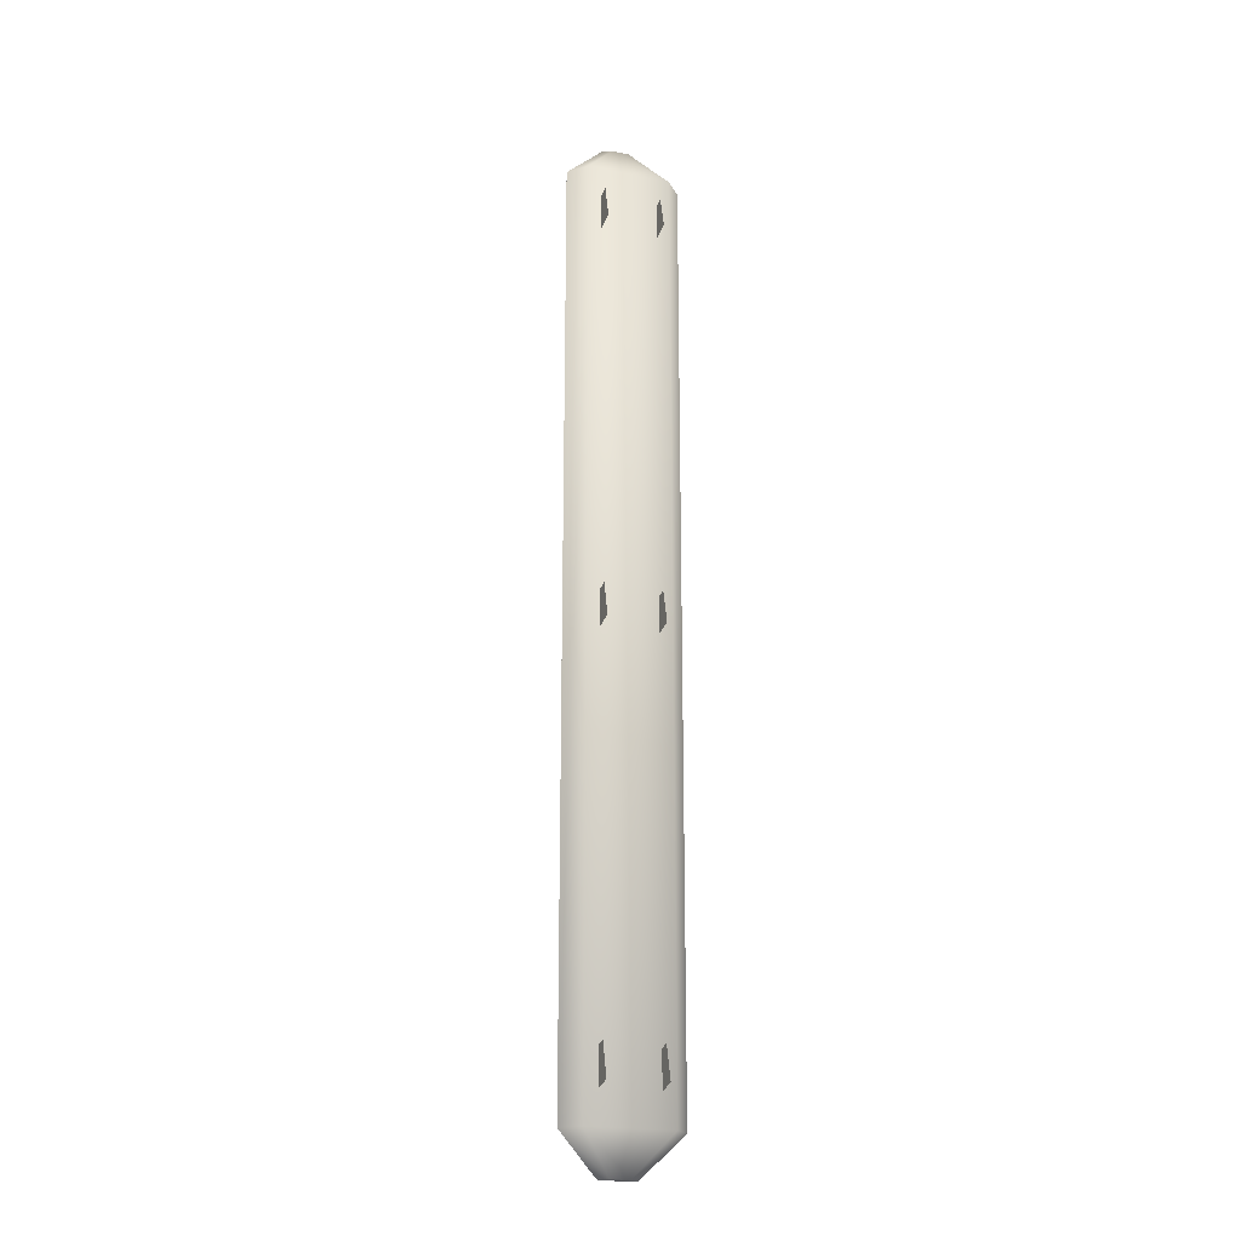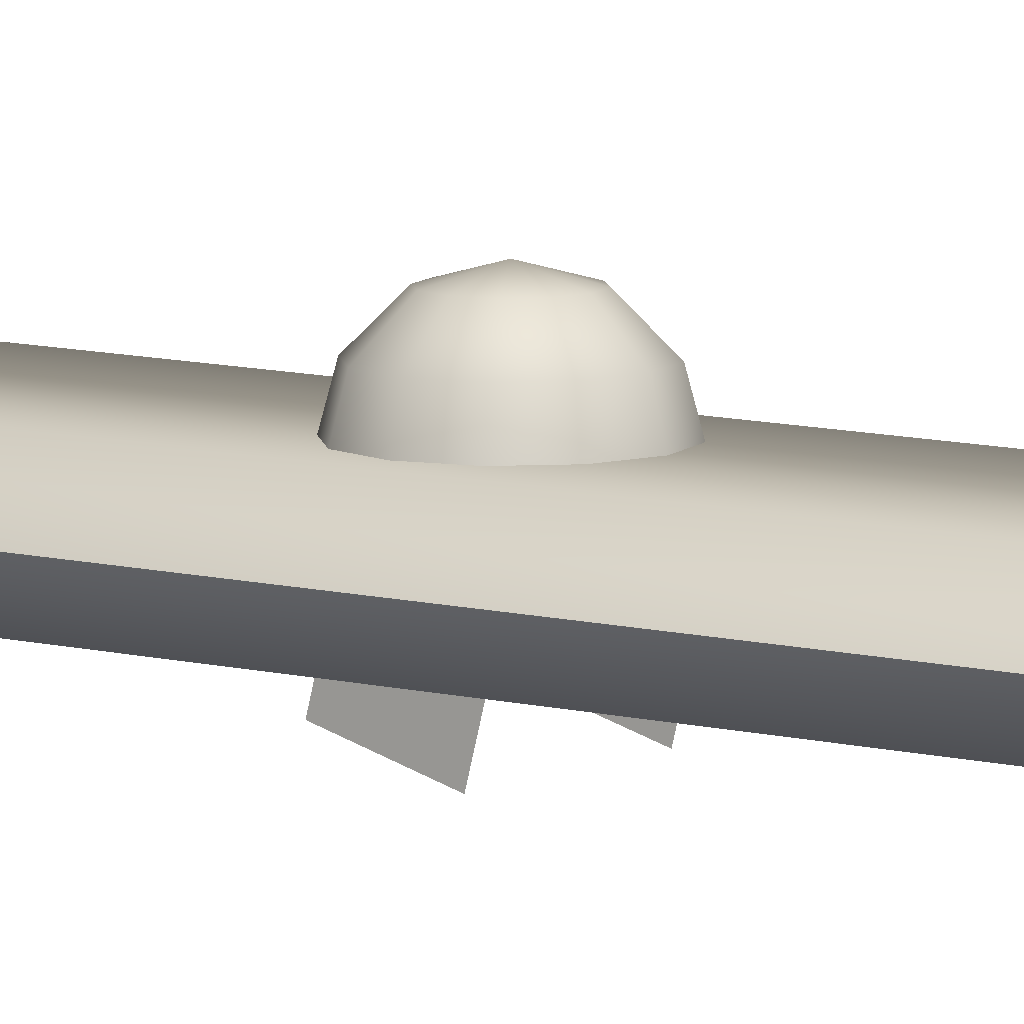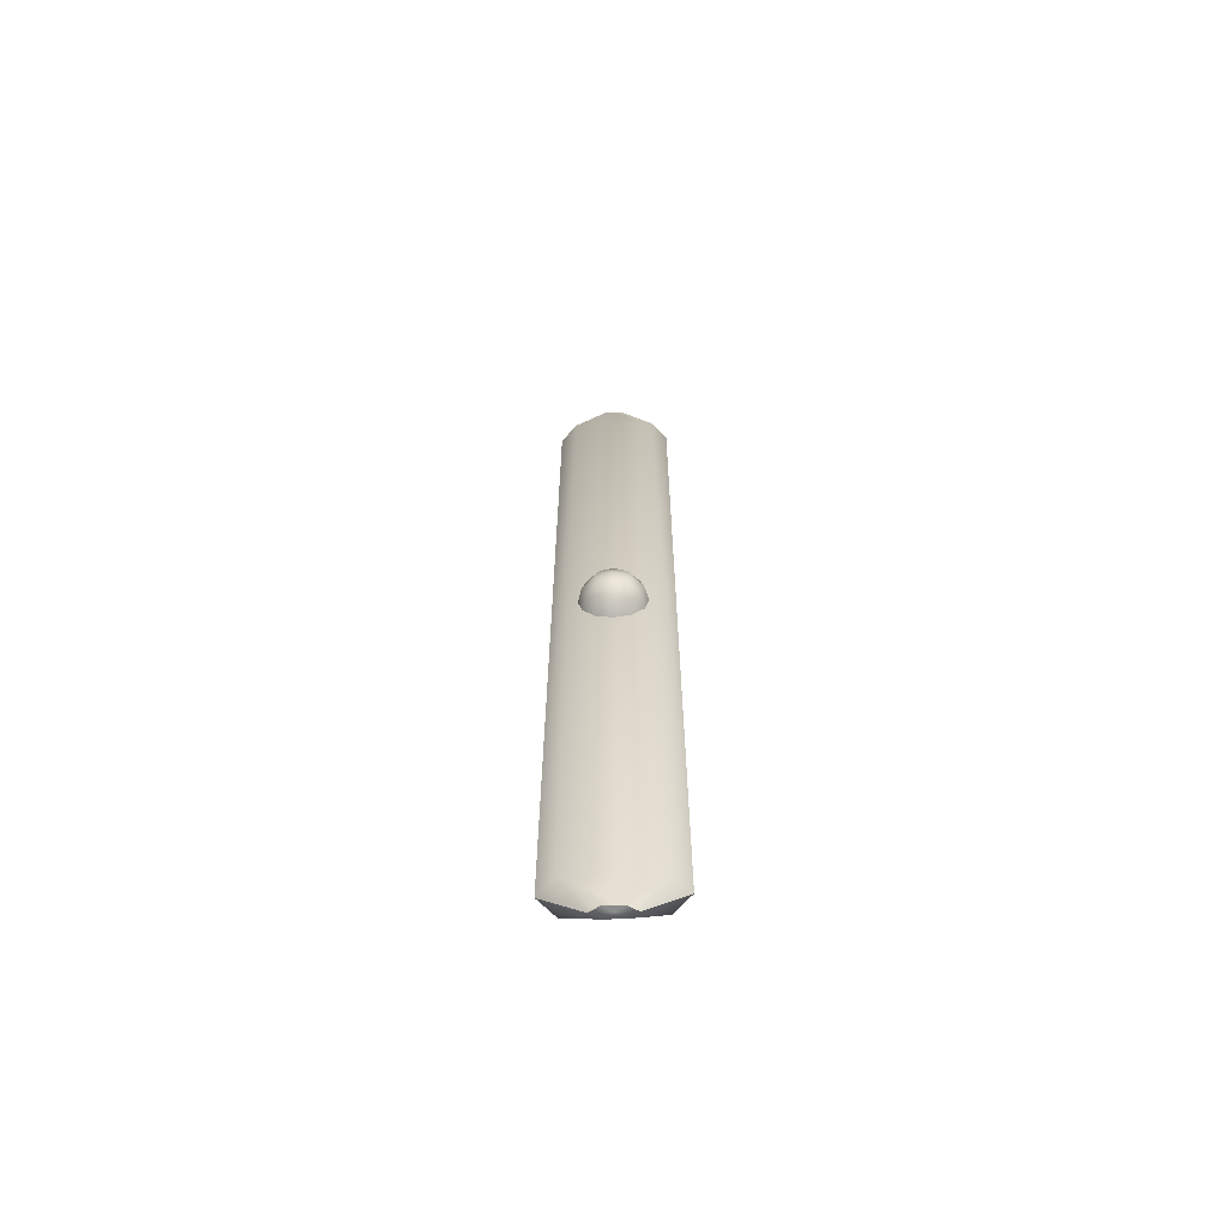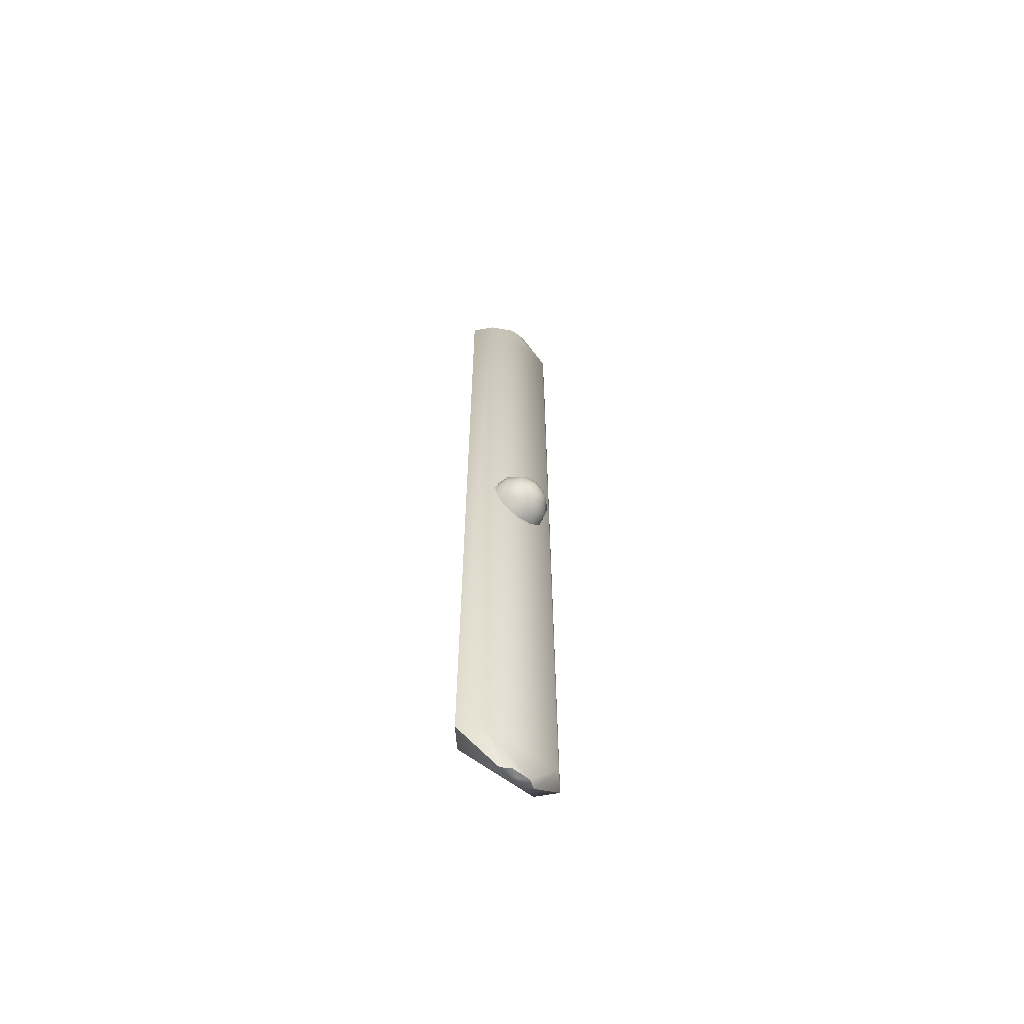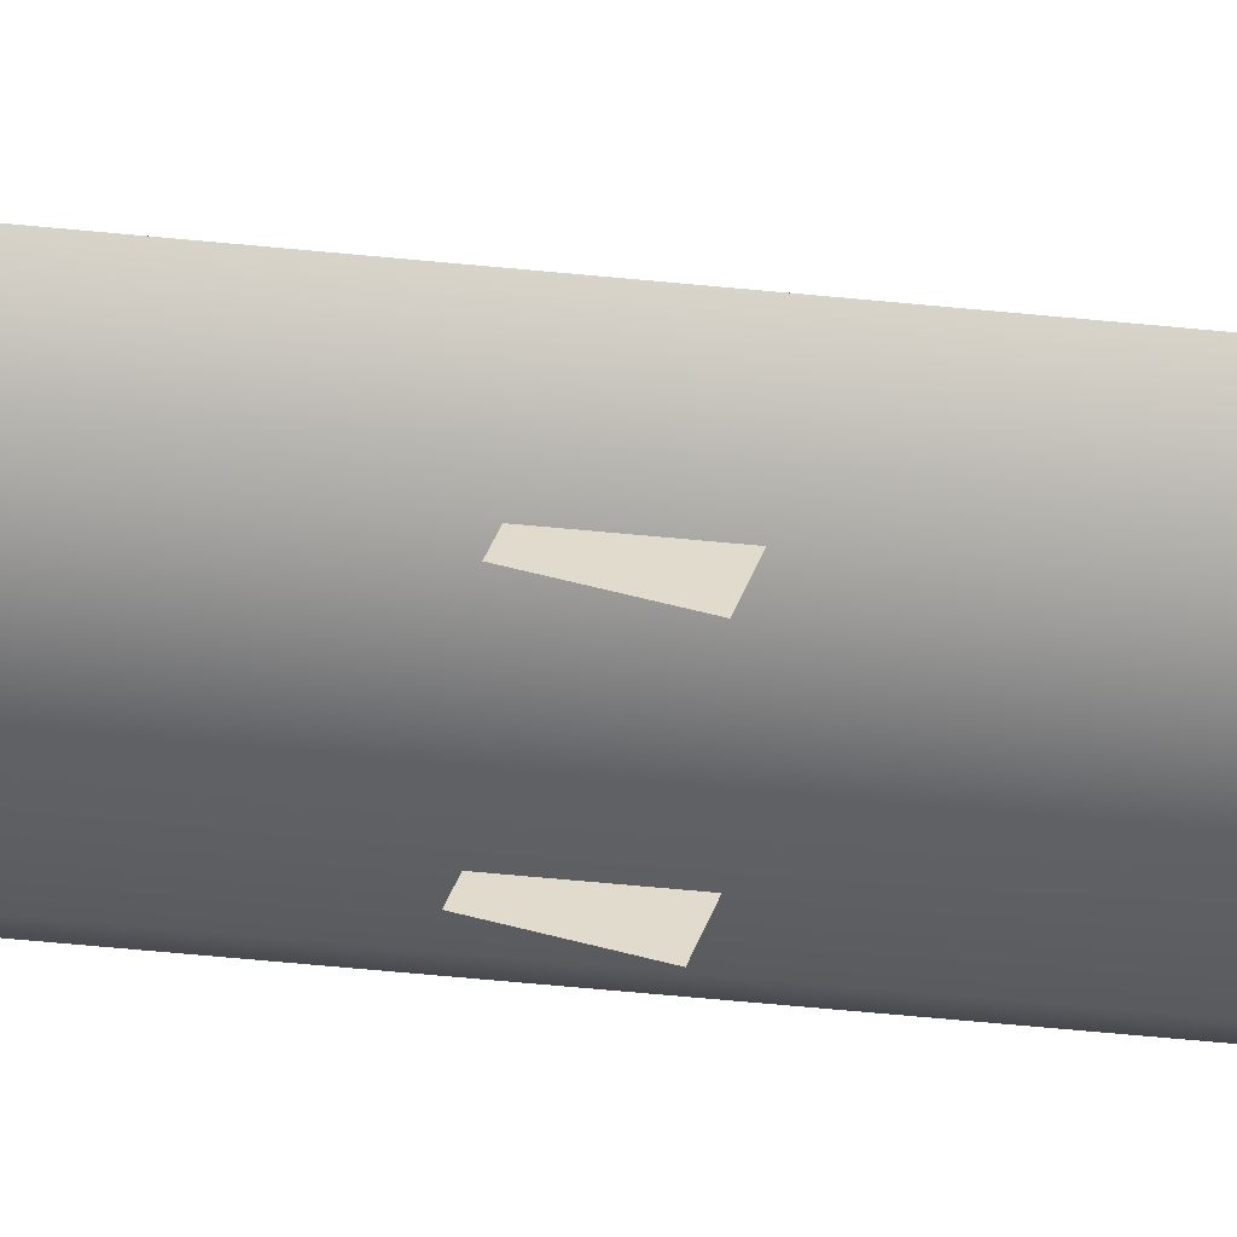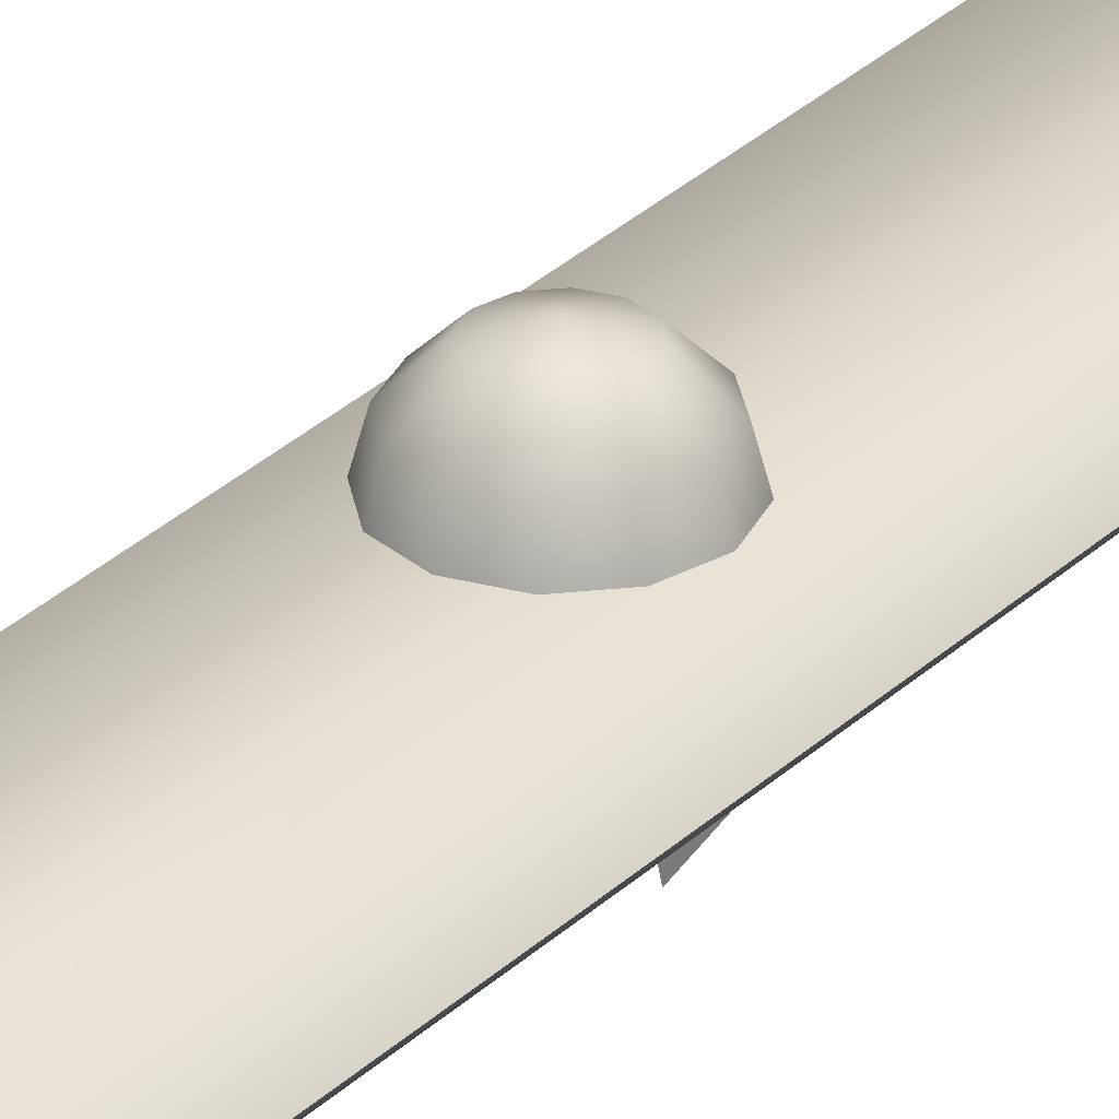
<metadata>
{"format":"obj","ext":"obj","renderer":"f3d","projection":"perspective","resolution":1024,"background":"white","views":[{"elev":-20.2,"azim":-20.7,"up":"+Z"},{"elev":8.4,"azim":127.7,"up":"+Y"},{"elev":-64.0,"azim":-178.1,"up":"+Z"},{"elev":-62.1,"azim":142.4,"up":"+Z"},{"elev":-57.5,"azim":84.1,"up":"+Y"},{"elev":29.8,"azim":-143.9,"up":"+Y"}]}
</metadata>
<code>
o c_sledge_r
v 31.76 -11.92 13.14
v 31.88 -12.22 12.97
v 31.84 -12.04 12.99
v 31.73 -11.92 13.05
v 31.67 -11.92 12.99
v 31.73 -12.04 12.88
v 31.76 -12.22 12.84
v 31.58 -12.22 12.8
v 31.58 -12.04 12.84
v 31.58 -11.92 12.97
v 31.58 -11.87 13.14
v 31.5 -11.92 12.99
v 31.44 -12.04 12.88
v 31.41 -12.22 12.84
v 31.29 -12.22 12.97
v 31.33 -12.04 12.99
v 31.44 -11.92 13.05
v 31.41 -11.92 13.14
v 31.29 -12.04 13.14
v 31.24 -12.22 13.14
v 31.29 -12.22 13.31
v 31.33 -12.04 13.29
v 31.44 -11.92 13.23
v 31.5 -11.92 13.29
v 31.44 -12.04 13.4
v 31.41 -12.22 13.44
v 31.58 -12.04 13.44
v 31.58 -11.92 13.31
v 31.67 -11.92 13.29
v 31.73 -12.04 13.4
v 31.76 -12.22 13.44
v 31.88 -12.22 13.31
v 31.84 -12.04 13.29
v 31.73 -11.92 13.23
v 31.88 -12.04 13.14
v 31.93 -12.22 13.14
v 31.88 -12.4 17.07
v 31.88 -12.31 17.42
v 31.88 -12.65 17.51
v 31.88 -12.74 17.16
v 31.29 -12.4 17.07
v 31.29 -12.31 17.42
v 31.29 -12.65 17.51
v 31.29 -12.74 17.16
v 31.88 -12.4 8.767
v 31.88 -12.31 9.11
v 31.88 -12.65 9.202
v 31.88 -12.74 8.859
v 31.29 -12.4 8.767
v 31.29 -12.31 9.11
v 31.29 -12.65 9.202
v 31.29 -12.74 8.859
v 31.29 -12.4 12.92
v 31.29 -12.31 13.26
v 31.29 -12.65 13.36
v 31.29 -12.74 13.01
v 31.88 -12.4 12.92
v 31.88 -12.31 13.26
v 31.88 -12.65 13.36
v 31.88 -12.74 13.01
v 31.67 -12.3 18.19
v 31.77 -12.24 18.19
v 31.67 -12.18 18.19
v 31.49 -12.18 18.19
v 31.4 -12.24 18.19
v 31.49 -12.3 18.19
v 31.68 -12.3 8.087
v 31.78 -12.24 8.087
v 31.68 -12.18 8.087
v 31.49 -12.18 8.087
v 31.39 -12.24 8.087
v 31.49 -12.3 8.087
v 31.58 -12.24 18.19
v 31.58 -12.24 8.087
v 32.18 -12.36 8.487
v 32.01 -12.18 8.487
v 31.16 -12.18 8.487
v 30.99 -12.36 8.487
v 32.01 -12.55 8.487
v 31.16 -12.55 8.487
v 32.18 -12.36 17.79
v 32.01 -12.18 17.79
v 31.16 -12.18 17.79
v 30.99 -12.36 17.79
v 32.01 -12.55 17.79
v 31.16 -12.55 17.79
v 31.58 -12.22 13.48
v 30.99 -12.36 8.487
v 31.39 -12.24 8.087
v 31.49 -12.18 8.087
v 31.68 -12.18 8.087
v 31.78 -12.24 8.087
v 32.18 -12.36 8.487
v 32.18 -12.36 17.79
v 31.77 -12.24 18.19
v 31.67 -12.18 18.19
v 31.49 -12.18 18.19
v 31.4 -12.24 18.19
v 30.99 -12.36 17.79
f 1 4 11
f 4 5 11
f 5 10 11
f 10 12 11
f 12 17 11
f 17 18 11
f 18 23 11
f 23 24 11
f 24 28 11
f 28 29 11
f 29 34 11
f 34 1 11
f 86 79 85
f 86 80 79
f 85 66 86
f 85 61 66
f 86 66 84
f 84 66 65
f 80 86 78
f 78 86 84
f 99 98 83
f 83 98 64
f 88 83 77
f 88 99 83
f 83 63 82
f 83 64 63
f 77 82 76
f 77 83 82
f 82 62 81
f 82 63 62
f 76 82 75
f 75 82 81
f 61 94 95
f 61 85 94
f 93 85 79
f 93 94 85
f 80 67 79
f 80 72 67
f 72 78 89
f 72 80 78
f 71 77 70
f 71 88 77
f 70 76 69
f 70 77 76
f 69 76 68
f 68 76 75
f 92 93 67
f 67 93 79
f 66 61 73
f 73 61 95
f 97 65 73
f 73 65 66
f 90 74 89
f 89 74 72
f 92 74 91
f 91 74 90
f 95 96 73
f 73 96 97
f 92 67 74
f 74 67 72
f 58 60 57
f 58 59 60
f 56 54 53
f 56 55 54
f 52 50 49
f 52 51 50
f 46 48 45
f 46 47 48
f 44 42 41
f 44 43 42
f 38 40 37
f 38 39 40
f 32 36 33
f 33 36 35
f 1 34 35
f 35 34 33
f 30 33 29
f 29 33 34
f 31 32 30
f 30 32 33
f 87 31 27
f 27 31 30
f 27 30 28
f 28 30 29
f 25 28 24
f 25 27 28
f 26 27 25
f 26 87 27
f 21 25 22
f 21 26 25
f 22 24 23
f 22 25 24
f 19 23 18
f 19 22 23
f 20 22 19
f 20 21 22
f 15 20 16
f 16 20 19
f 16 19 17
f 17 19 18
f 13 16 12
f 12 16 17
f 14 15 13
f 13 15 16
f 8 14 9
f 9 14 13
f 9 13 10
f 10 13 12
f 6 10 5
f 6 9 10
f 7 9 6
f 7 8 9
f 2 6 3
f 2 7 6
f 3 5 4
f 3 6 5
f 4 1 35
f 35 3 4
f 36 3 35
f 36 2 3

</code>
